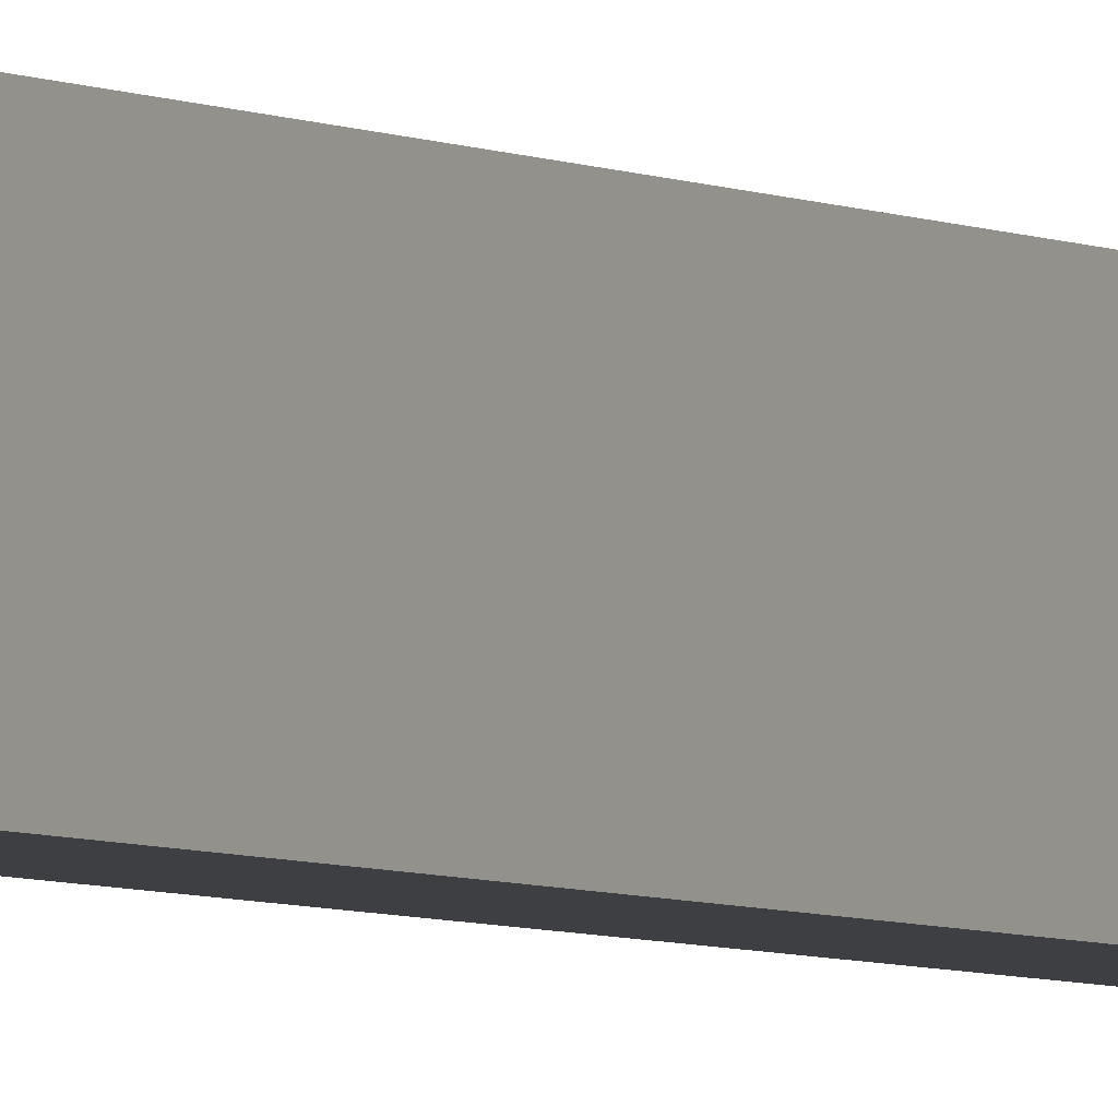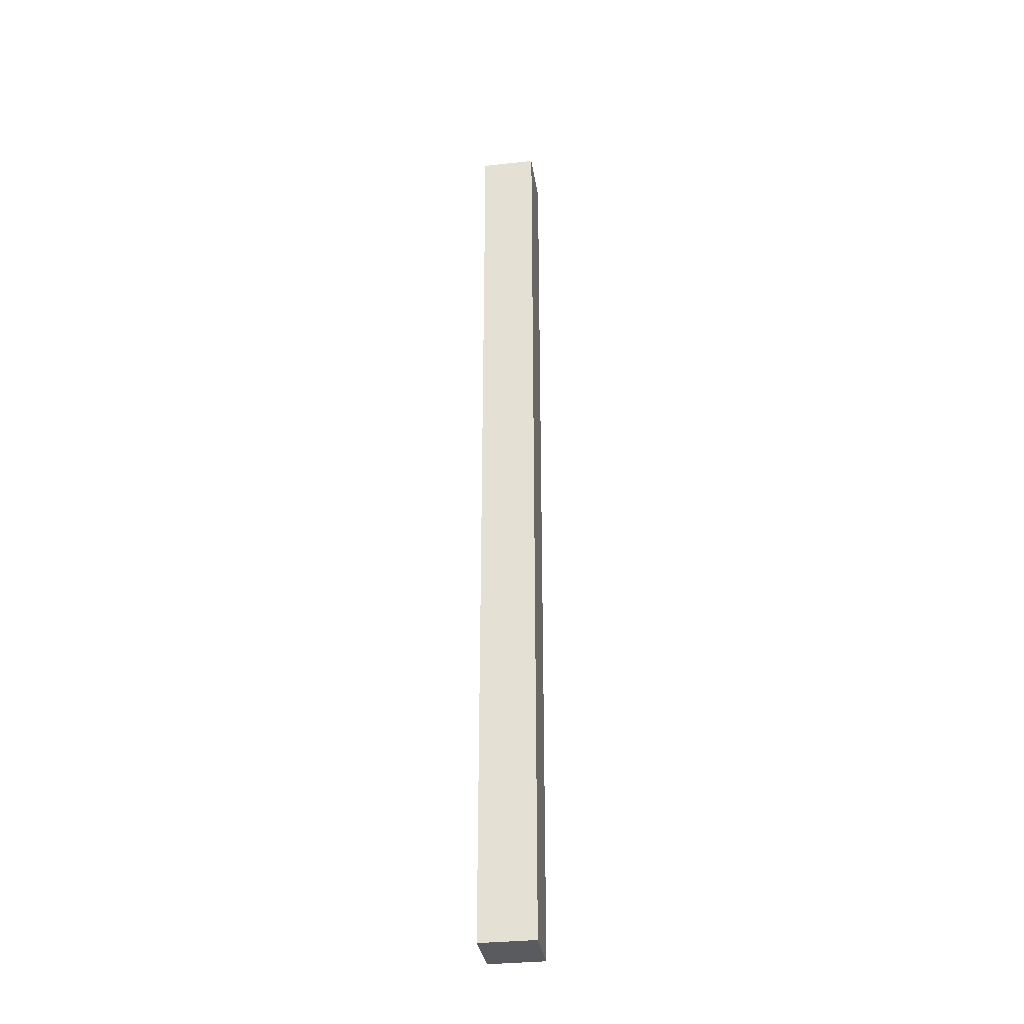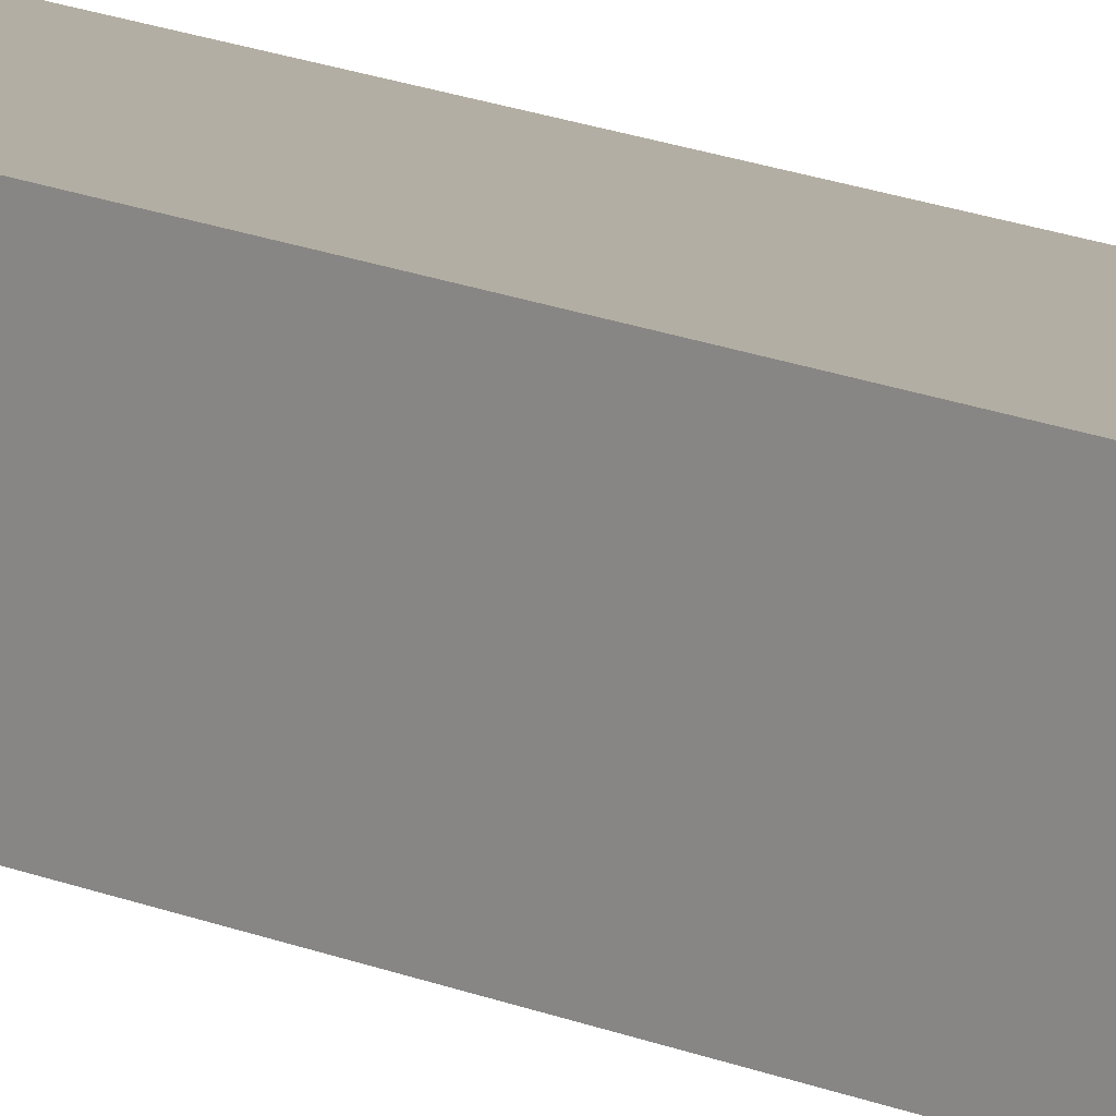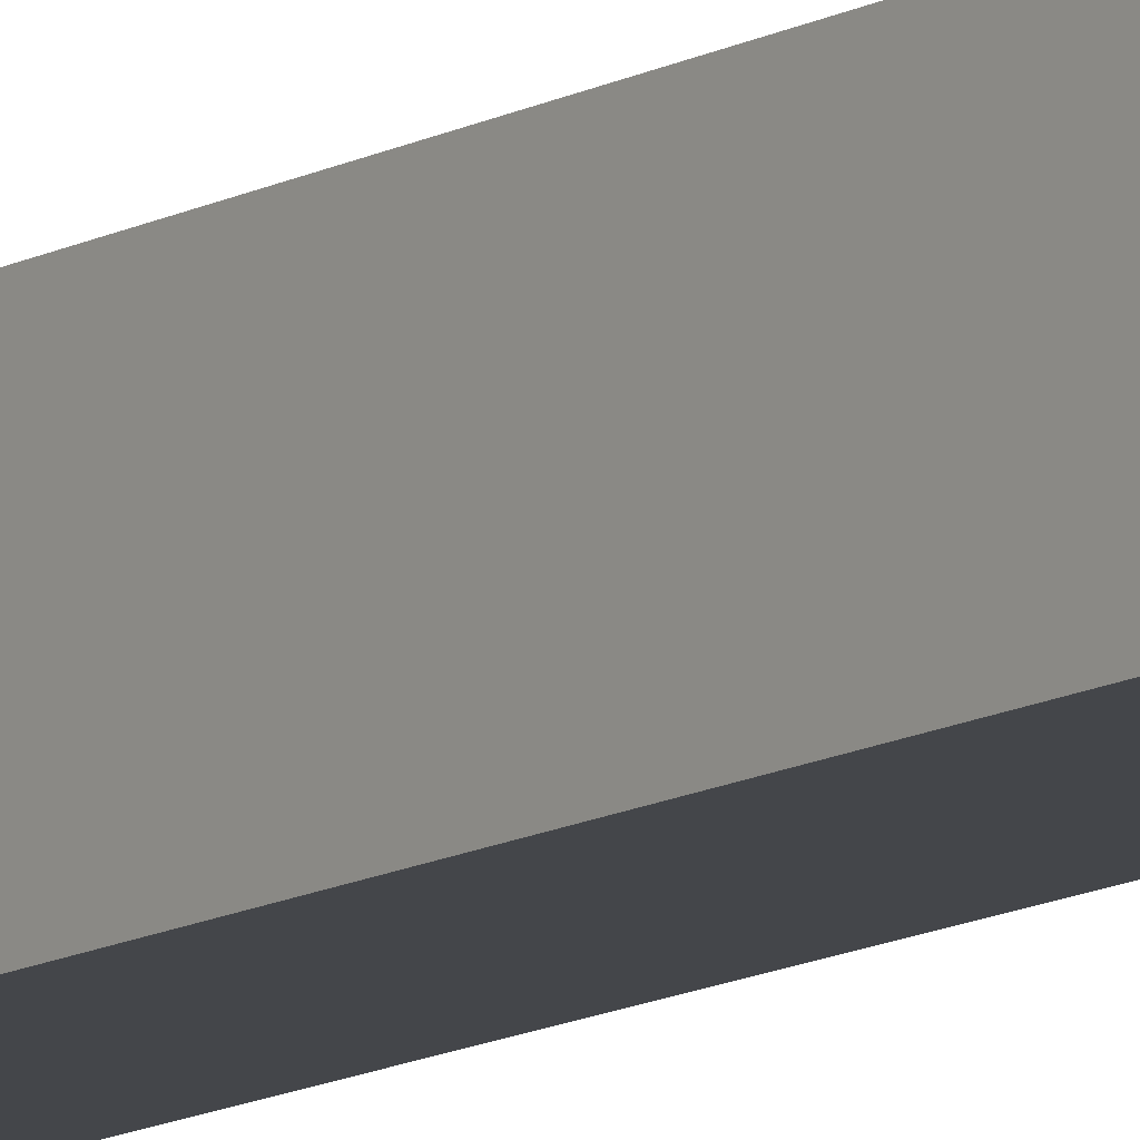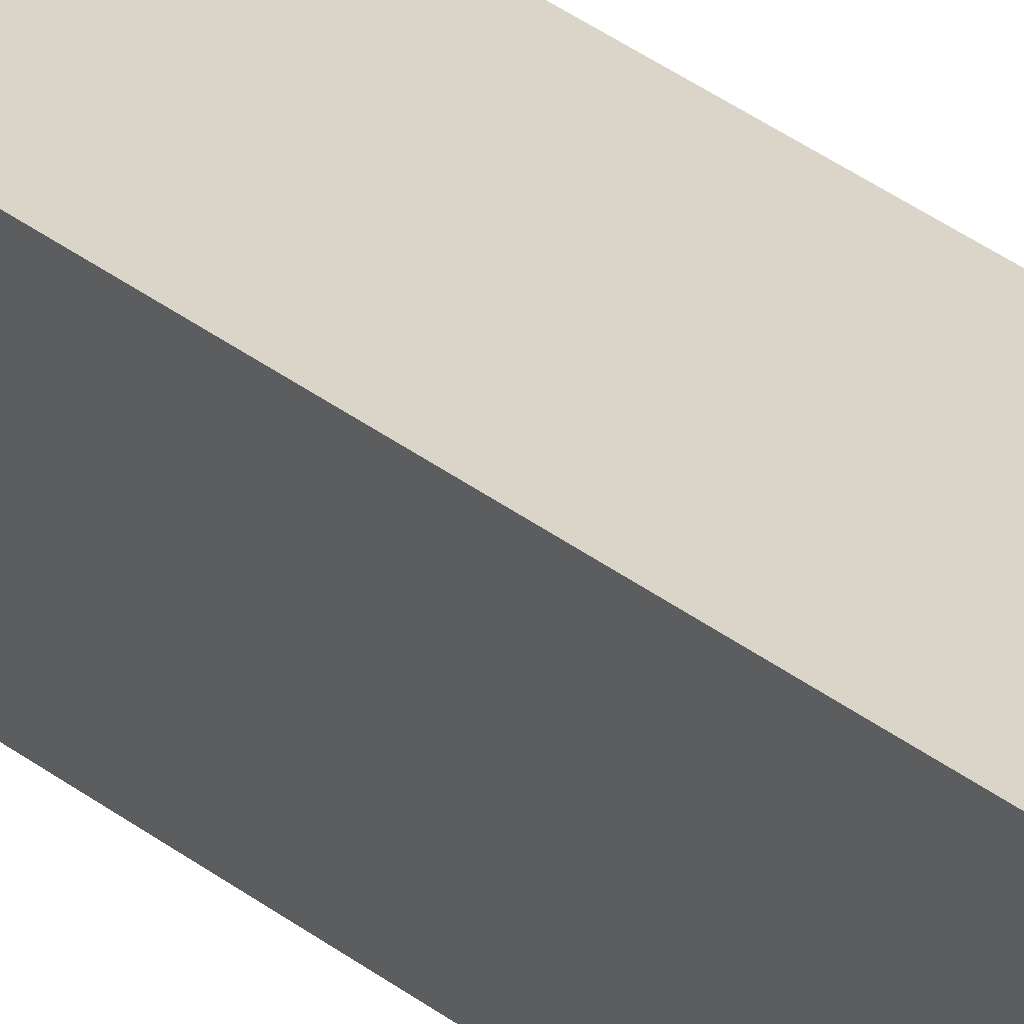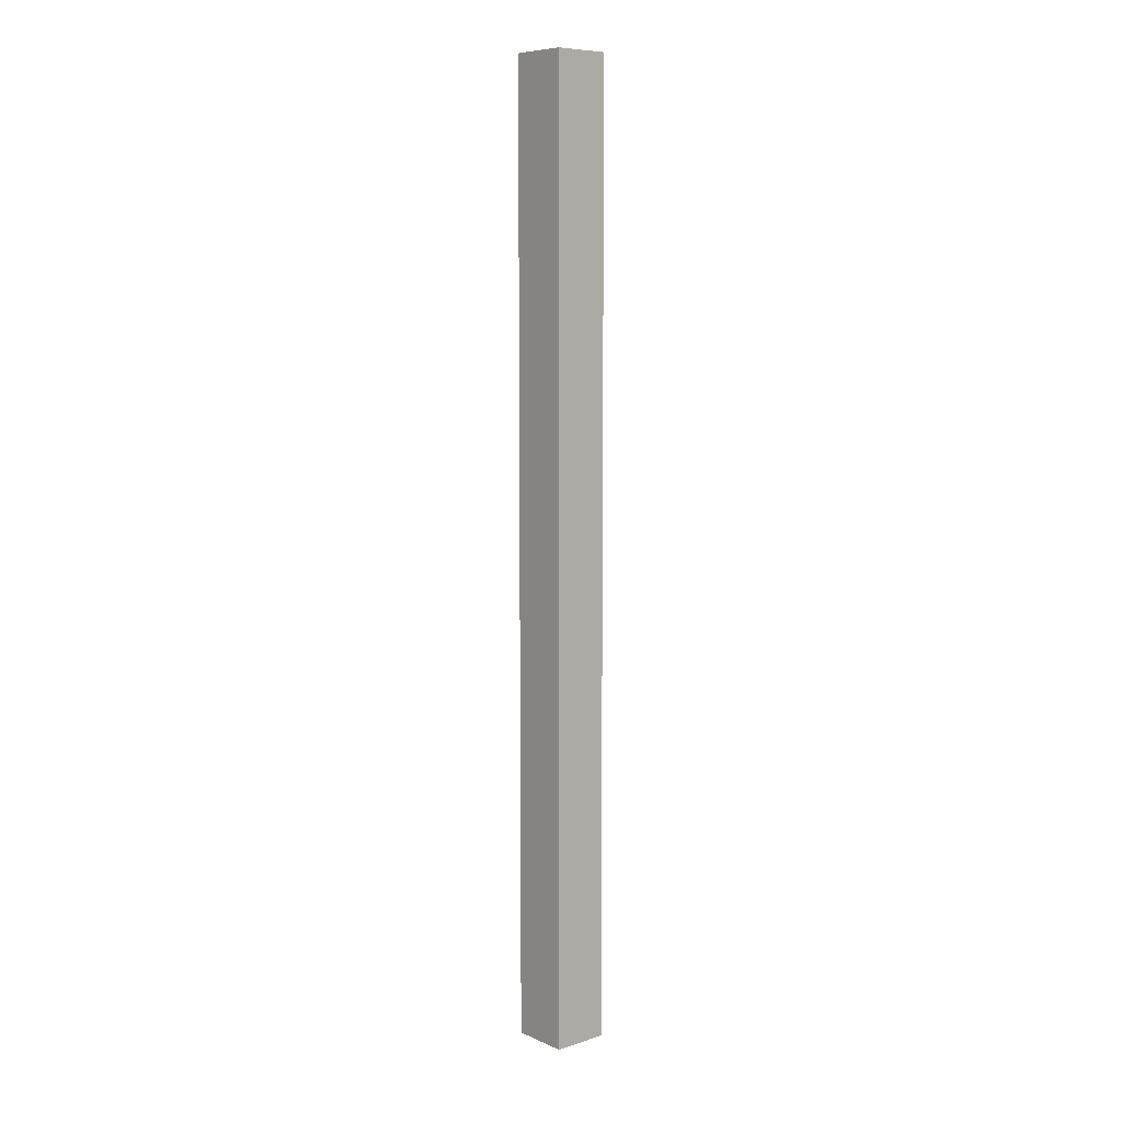
<metadata>
{"format":"obj","ext":"obj","renderer":"f3d","projection":"perspective","resolution":1024,"background":"white","views":[{"elev":-4.0,"azim":-151.4,"up":"+Z"},{"elev":-33.1,"azim":95.4,"up":"+Y"},{"elev":12.8,"azim":138.4,"up":"+Z"},{"elev":-11.6,"azim":-36.1,"up":"+Z"},{"elev":27.8,"azim":-38.4,"up":"+Z"},{"elev":8.0,"azim":46.2,"up":"+Y"}]}
</metadata>
<code>
o mesh45/mesh45-geometry#mesh45-geometry
v 0.07956 0.6821 0.003362
v 0.08668 0.5647 0.003752
v 0.08668 0.6821 0.003752
v 0.07956 0.5647 0.003362
v 0.08705 0.6821 -0.003041
v 0.07993 0.5647 -0.003432
v 0.08705 0.5647 -0.003041
v 0.07993 0.6821 -0.003432
f 1 2 3
f 2 1 4
f 3 2 1
f 4 1 2
f 2 5 3
f 3 5 2
f 5 1 3
f 3 1 5
f 1 6 4
f 4 6 1
f 4 7 2
f 2 7 4
f 5 2 7
f 7 2 5
f 1 5 8
f 8 5 1
f 6 1 8
f 8 1 6
f 7 4 6
f 6 4 7
f 7 8 5
f 5 8 7
f 8 7 6
f 6 7 8

</code>
